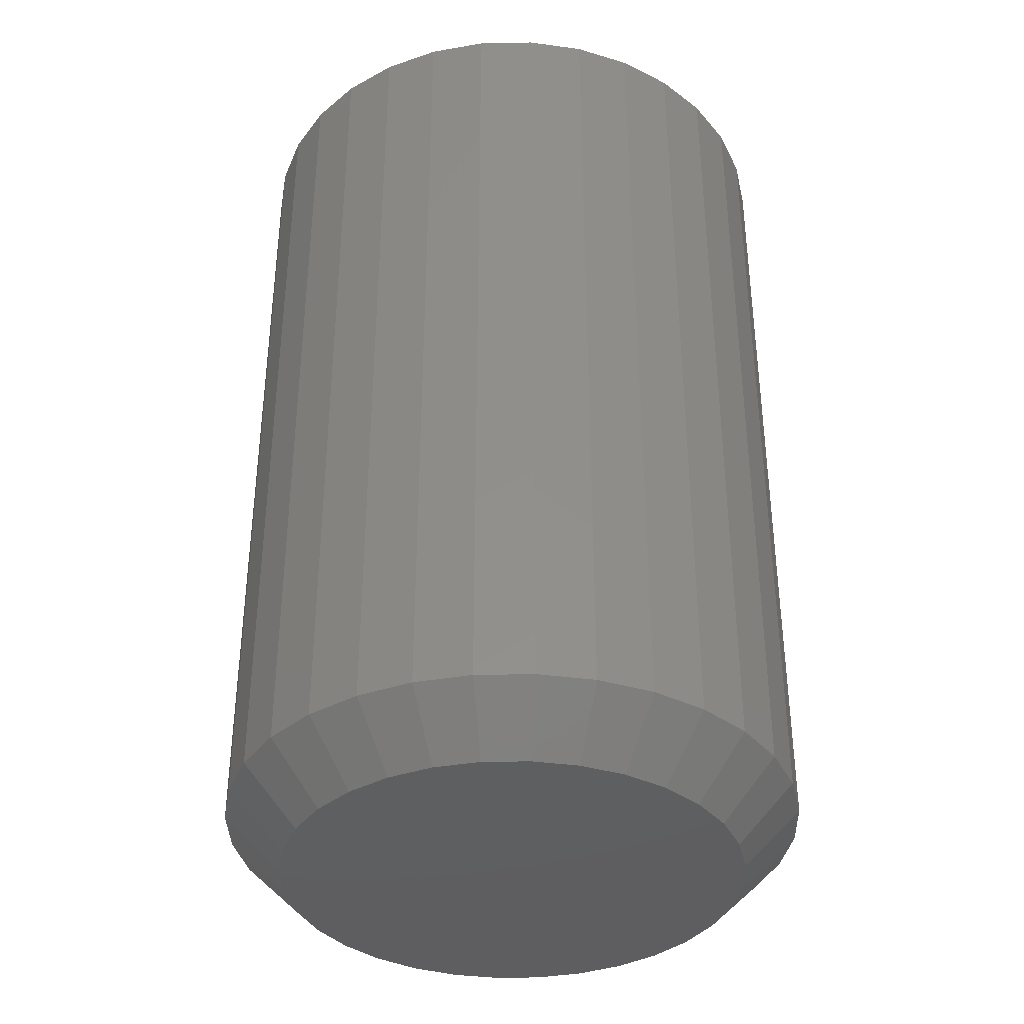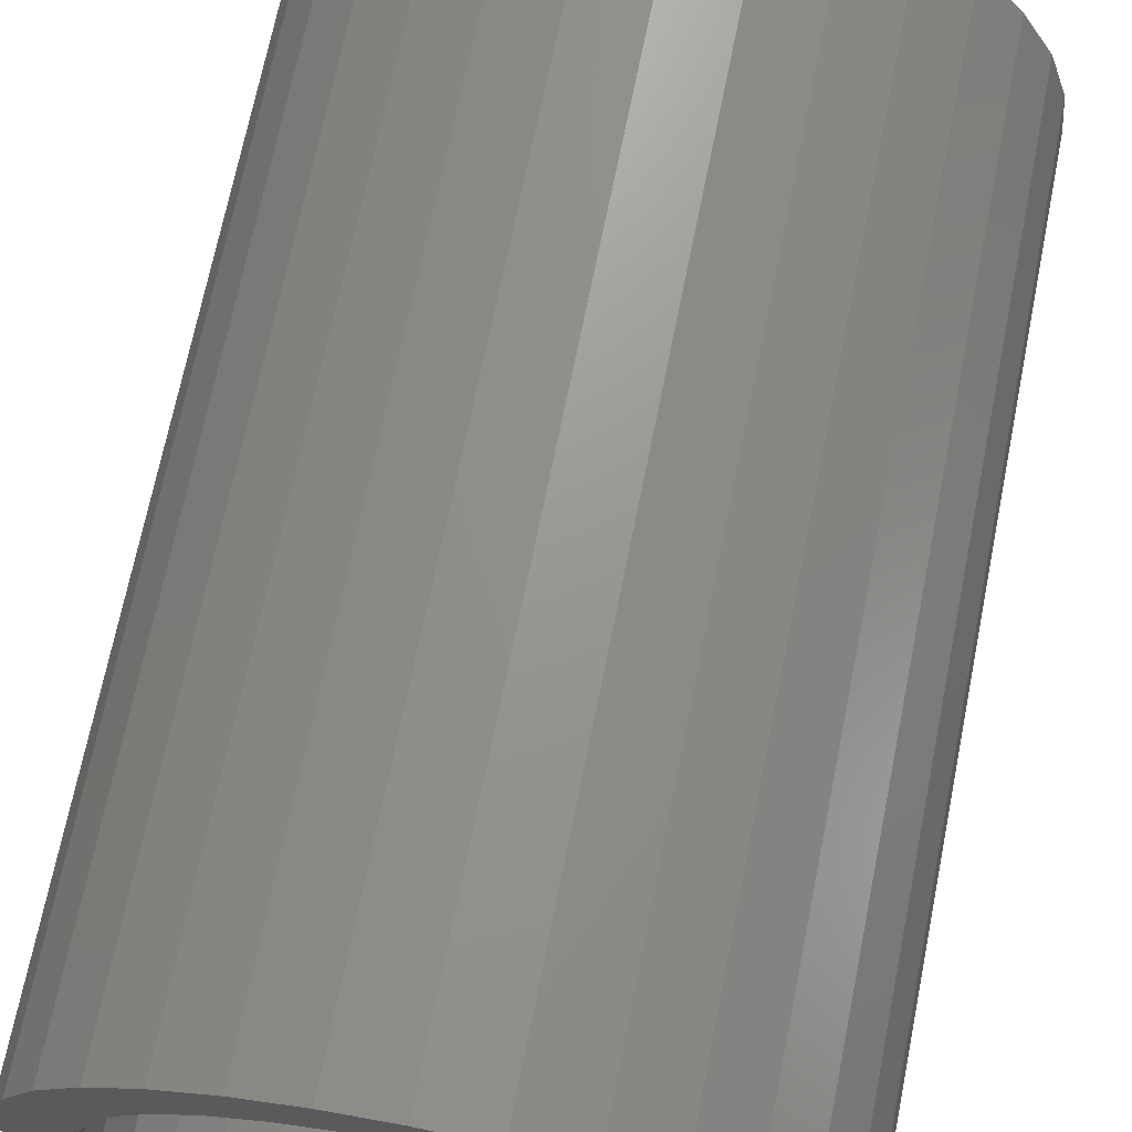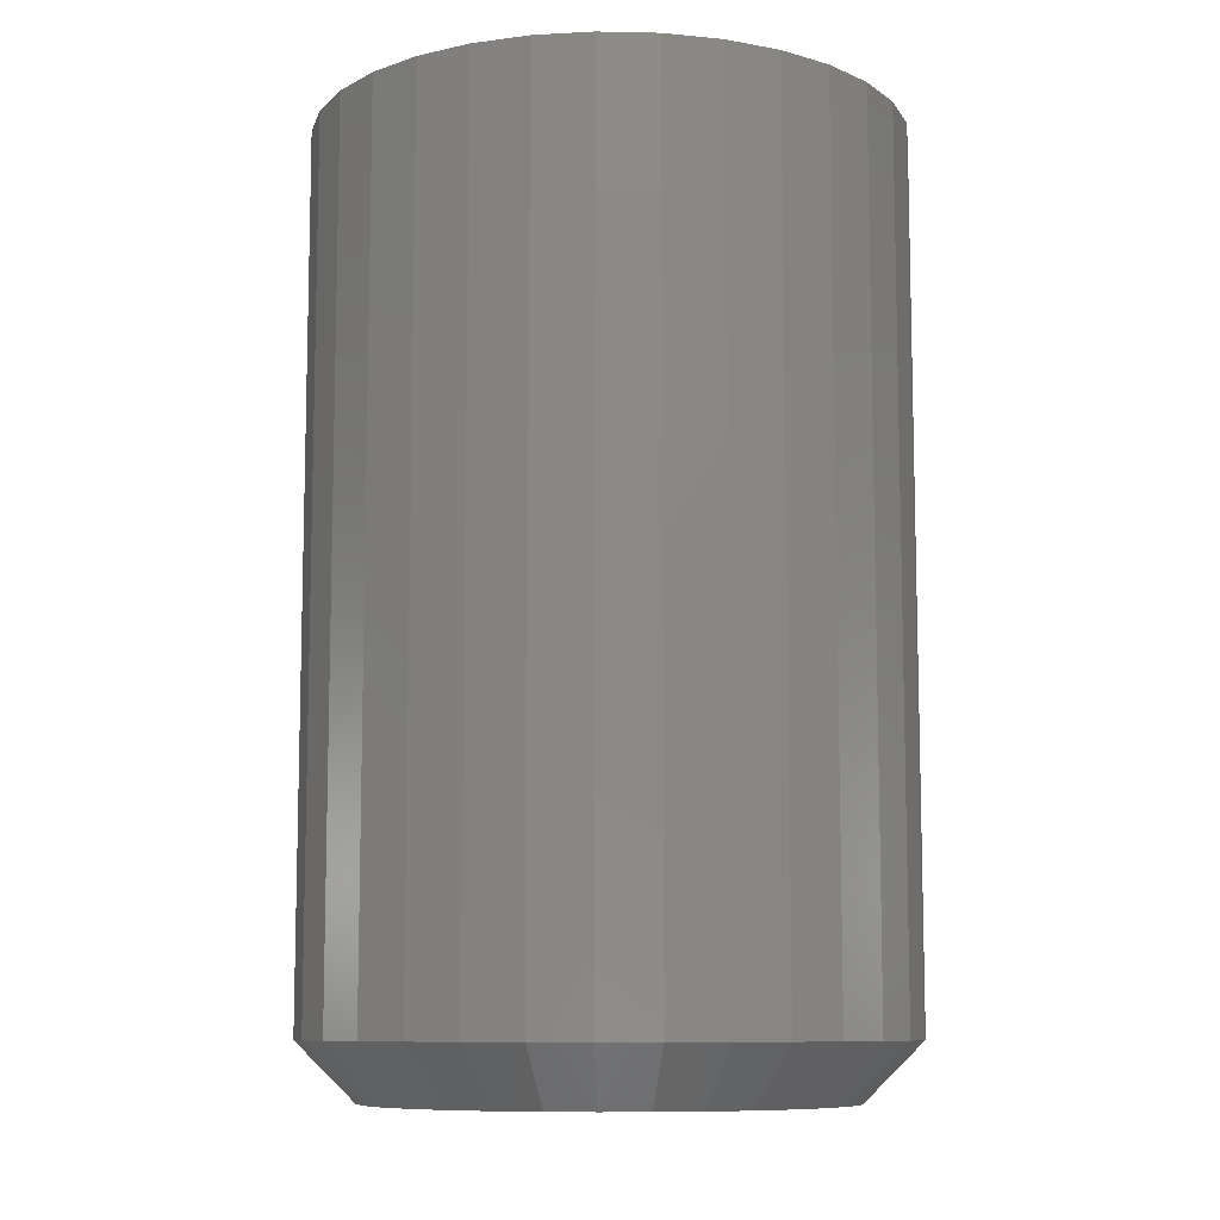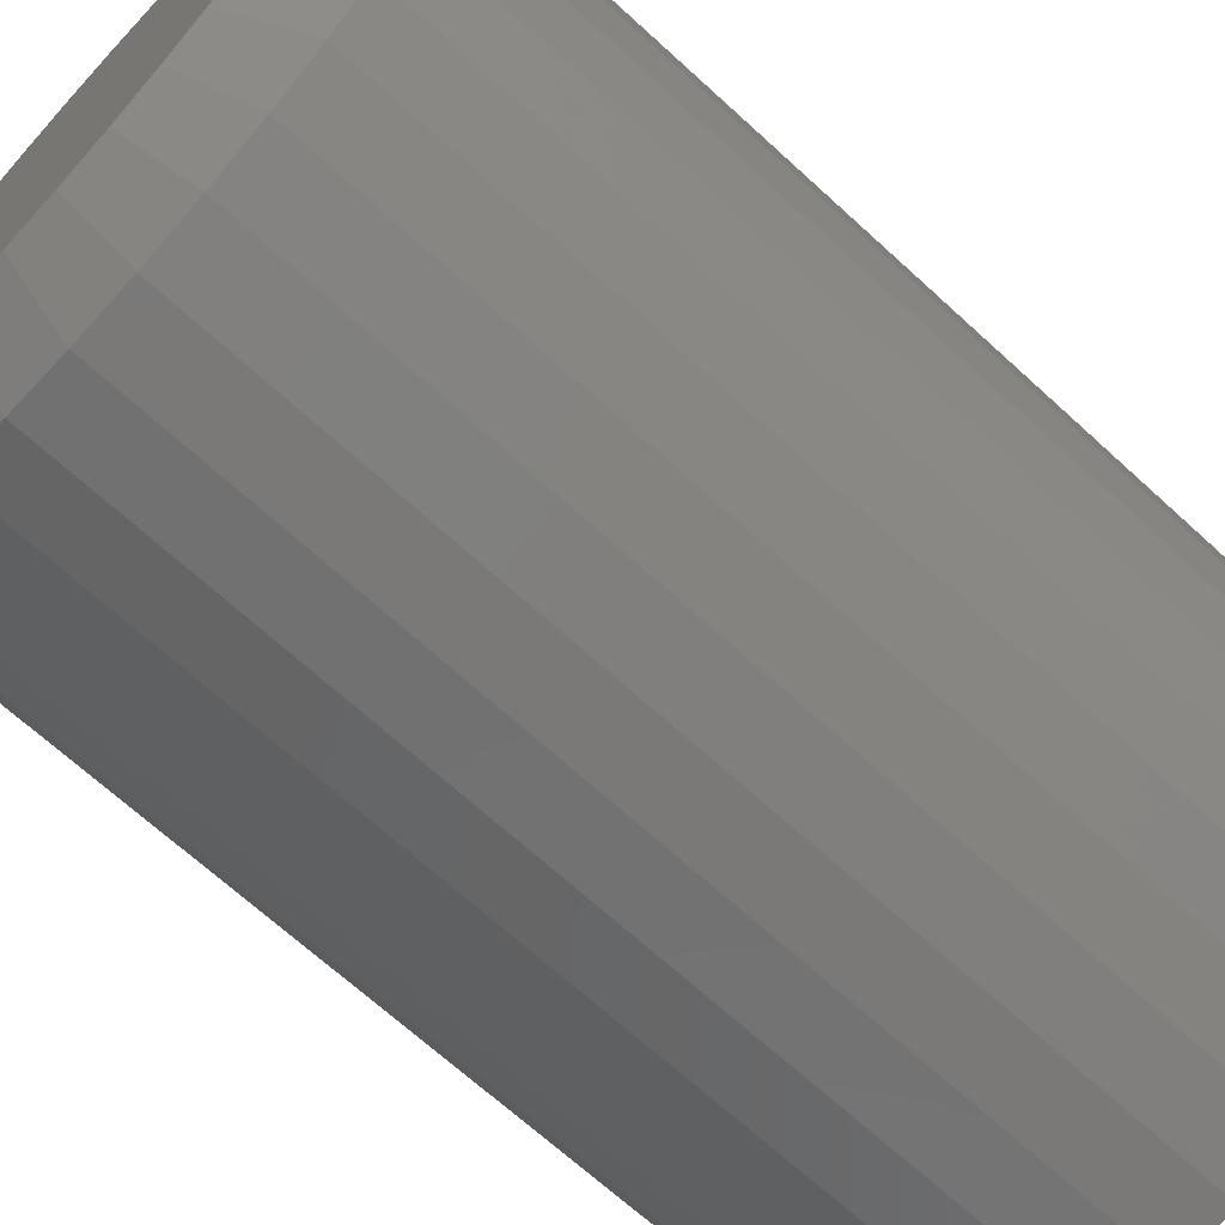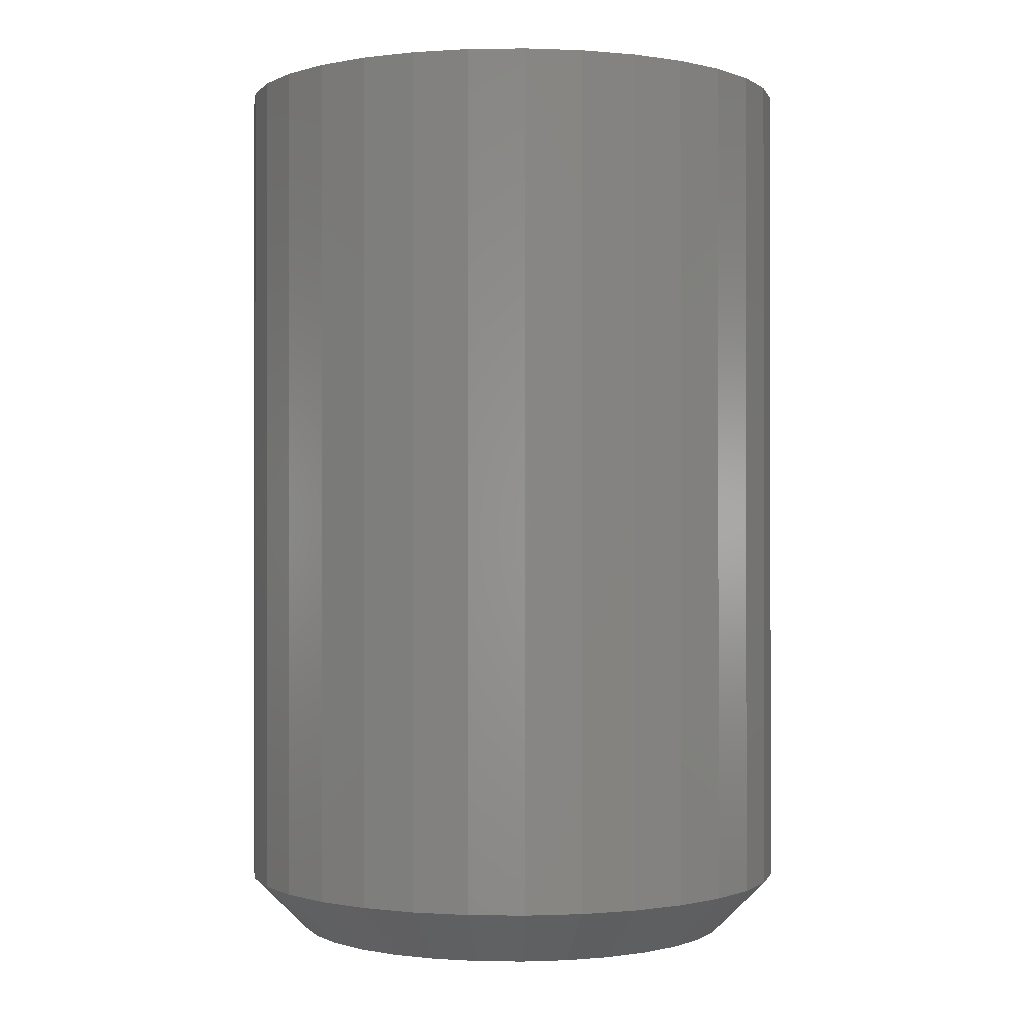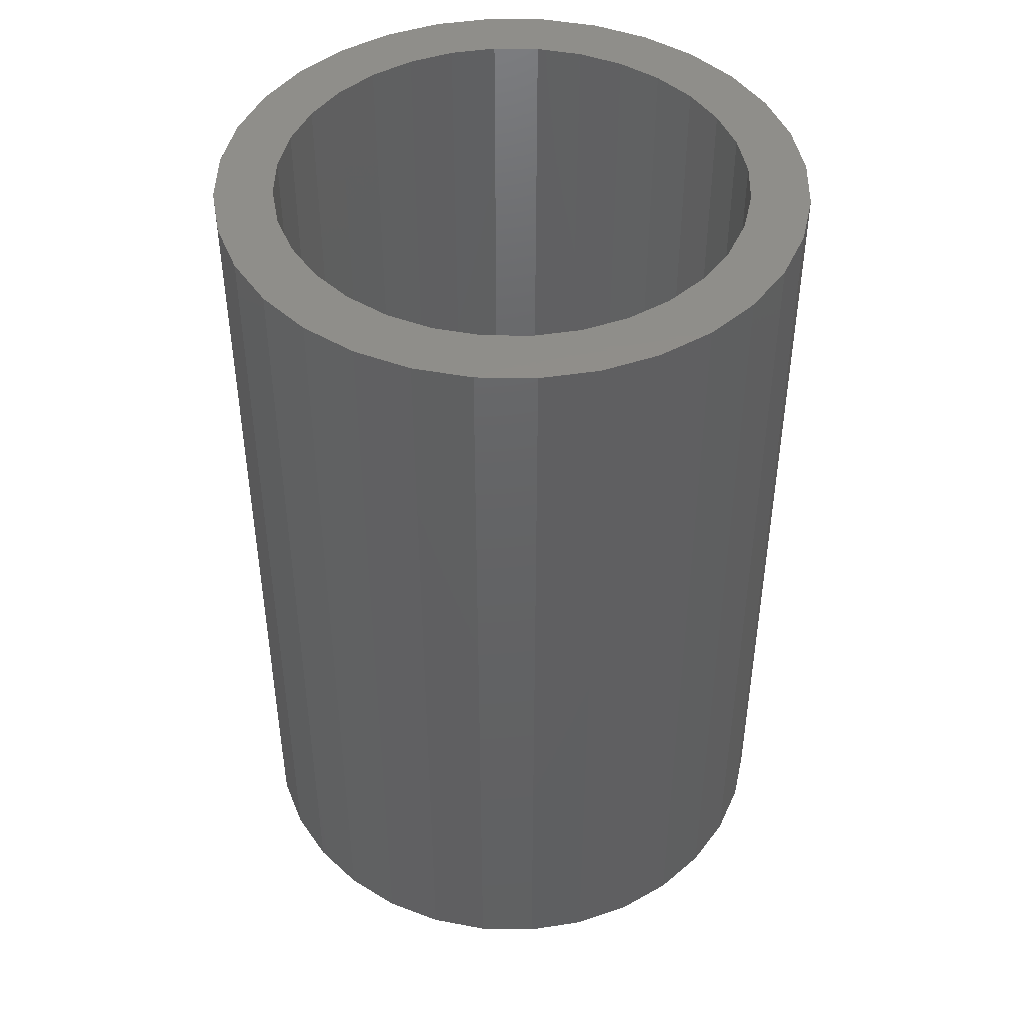
<metadata>
{"format":"stl","ext":"stl","renderer":"f3d","projection":"perspective","resolution":1024,"background":"white","views":[{"elev":-37.0,"azim":-150.5,"up":"+Y"},{"elev":69.5,"azim":-168.7,"up":"+Z"},{"elev":-9.3,"azim":-20.0,"up":"+Y"},{"elev":-68.0,"azim":47.4,"up":"+Z"},{"elev":-0.3,"azim":-137.6,"up":"+Y"},{"elev":45.3,"azim":-105.8,"up":"+Y"}]}
</metadata>
<code>
# stl→obj: 160 verts, 316 faces
v -0.04038 7.195e-17 0.3368
v -0.04038 -0.1172 0.3368
v -0.03962 7.246e-17 0.3445
v -0.03962 -0.1172 0.3445
v -0.03737 7.312e-17 0.3519
v -0.03737 -0.1172 0.3519
v -0.03373 7.39e-17 0.3588
v -0.03373 -0.1172 0.3588
v -0.02882 7.478e-17 0.3648
v -0.02882 -0.1172 0.3648
v -0.02284 7.572e-17 0.3697
v -0.02284 -0.1172 0.3697
v -0.01601 7.668e-17 0.3733
v -0.01601 -0.1172 0.3733
v -0.008606 7.762e-17 0.3756
v -0.008606 -0.1172 0.3756
v -0.0009046 7.852e-17 0.3763
v -0.0009046 -0.1172 0.3763
v 0.006796 7.933e-17 0.3756
v 0.006796 -0.1172 0.3756
v 0.0142 8.003e-17 0.3733
v 0.0142 -0.1172 0.3733
v 0.02103 8.058e-17 0.3697
v 0.02103 -0.1172 0.3697
v 0.02701 8.098e-17 0.3648
v 0.02701 -0.1172 0.3648
v 0.03192 8.119e-17 0.3588
v 0.03192 -0.1172 0.3588
v 0.03556 8.122e-17 0.3519
v 0.03556 -0.1172 0.3519
v 0.03781 8.105e-17 0.3445
v 0.03781 -0.1172 0.3445
v 0.03857 8.071e-17 0.3368
v 0.03857 -0.1172 0.3368
v 0.03781 8.02e-17 0.3291
v 0.03781 -0.1172 0.3291
v 0.03556 7.954e-17 0.3217
v 0.03556 -0.1172 0.3217
v 0.03192 7.875e-17 0.3149
v 0.03192 -0.1172 0.3149
v 0.02701 7.788e-17 0.3089
v 0.02701 -0.1172 0.3089
v 0.02103 7.694e-17 0.304
v 0.02103 -0.1172 0.304
v 0.0142 7.598e-17 0.3004
v 0.0142 -0.1172 0.3004
v 0.006796 7.503e-17 0.2981
v 0.006796 -0.1172 0.2981
v -0.0009046 7.414e-17 0.2974
v -0.0009046 -0.1172 0.2974
v -0.008606 7.332e-17 0.2981
v -0.008606 -0.1172 0.2981
v -0.01601 7.263e-17 0.3004
v -0.01601 -0.1172 0.3004
v -0.02284 7.207e-17 0.304
v -0.02284 -0.1172 0.304
v -0.02882 7.168e-17 0.3089
v -0.02882 -0.1172 0.3089
v -0.03373 7.147e-17 0.3149
v -0.03373 -0.1172 0.3149
v -0.03737 7.144e-17 0.3217
v -0.03737 -0.1172 0.3217
v -0.03962 7.16e-17 0.3291
v -0.03962 -0.1172 0.3291
v -0.0009046 -0.125 0.3685
v -0.007081 -0.125 0.3679
v -0.01302 -0.125 0.3661
v 0.005272 -0.125 0.3679
v 0.01121 -0.125 0.3661
v -0.01849 -0.125 0.3632
v 0.01669 -0.125 0.3632
v -0.02329 -0.125 0.3592
v 0.02148 -0.125 0.3592
v -0.02723 -0.125 0.3544
v 0.02542 -0.125 0.3544
v -0.03016 -0.125 0.349
v 0.02835 -0.125 0.349
v -0.03196 -0.125 0.343
v 0.03015 -0.125 0.343
v 0.03015 -0.125 0.3307
v -0.03016 -0.125 0.3247
v 0.02835 -0.125 0.3247
v -0.02723 -0.125 0.3193
v 0.02542 -0.125 0.3193
v -0.02329 -0.125 0.3145
v 0.02148 -0.125 0.3145
v -0.01849 -0.125 0.3105
v 0.01669 -0.125 0.3105
v -0.01302 -0.125 0.3076
v 0.01121 -0.125 0.3076
v -0.007081 -0.125 0.3058
v -0.0009046 -0.125 0.3052
v 0.005272 -0.125 0.3058
v 0.03076 -0.125 0.3368
v -0.03257 -0.125 0.3368
v -0.03196 -0.125 0.3307
v -0.01302 7.661e-17 0.3661
v -0.01849 7.584e-17 0.3632
v -0.02329 7.509e-17 0.3592
v -0.02723 7.438e-17 0.3544
v -0.03016 7.375e-17 0.349
v -0.03196 7.322e-17 0.343
v -0.03196 7.254e-17 0.3307
v -0.03016 7.241e-17 0.3247
v -0.02723 7.243e-17 0.3193
v -0.02329 7.26e-17 0.3145
v -0.01849 7.291e-17 0.3105
v -0.01302 7.336e-17 0.3076
v 0.01669 7.974e-17 0.3632
v 0.01121 7.93e-17 0.3661
v 0.02148 8.006e-17 0.3592
v 0.02542 8.023e-17 0.3544
v 0.02835 8.025e-17 0.349
v 0.03015 8.012e-17 0.343
v 0.03076 7.984e-17 0.3368
v 0.02835 7.89e-17 0.3247
v 0.03015 7.943e-17 0.3307
v 0.02542 7.827e-17 0.3193
v 0.02148 7.757e-17 0.3145
v 0.01669 7.682e-17 0.3105
v 0.01121 7.605e-17 0.3076
v 0.005272 7.529e-17 0.3058
v -0.03257 7.281e-17 0.3368
v -0.0009046 7.809e-17 0.3685
v -0.007081 7.737e-17 0.3679
v -0.0009046 7.457e-17 0.3052
v -0.007081 7.392e-17 0.3058
v 0.005272 7.874e-17 0.3679
v 0.005272 -0.1172 0.3058
v 0.01121 -0.1172 0.3076
v 0.01669 -0.1172 0.3105
v 0.02148 -0.1172 0.3145
v 0.02542 -0.1172 0.3193
v 0.02835 -0.1172 0.3247
v 0.03015 -0.1172 0.3307
v 0.03076 -0.1172 0.3368
v -0.0009046 -0.1172 0.3052
v -0.007081 -0.1172 0.3058
v -0.01302 -0.1172 0.3076
v -0.01849 -0.1172 0.3105
v -0.02329 -0.1172 0.3145
v -0.02723 -0.1172 0.3193
v -0.03016 -0.1172 0.3247
v -0.03196 -0.1172 0.3307
v -0.03257 -0.1172 0.3368
v -0.007081 -0.1172 0.3679
v -0.01302 -0.1172 0.3661
v -0.01849 -0.1172 0.3632
v -0.02329 -0.1172 0.3592
v -0.02723 -0.1172 0.3544
v -0.03016 -0.1172 0.349
v -0.03196 -0.1172 0.343
v -0.0009046 -0.1172 0.3685
v 0.005272 -0.1172 0.3679
v 0.01121 -0.1172 0.3661
v 0.01669 -0.1172 0.3632
v 0.02148 -0.1172 0.3592
v 0.02542 -0.1172 0.3544
v 0.02835 -0.1172 0.349
v 0.03015 -0.1172 0.343
f 1 2 3
f 3 2 4
f 3 4 5
f 5 4 6
f 5 6 7
f 7 6 8
f 7 8 9
f 9 8 10
f 9 10 11
f 11 10 12
f 11 12 13
f 13 12 14
f 13 14 15
f 15 14 16
f 15 16 17
f 17 16 18
f 17 18 19
f 19 18 20
f 19 20 21
f 21 20 22
f 21 22 23
f 23 22 24
f 23 24 25
f 25 24 26
f 25 26 27
f 27 26 28
f 27 28 29
f 29 28 30
f 29 30 31
f 31 30 32
f 31 32 33
f 33 32 34
f 33 34 35
f 35 34 36
f 35 36 37
f 37 36 38
f 37 38 39
f 39 38 40
f 39 40 41
f 41 40 42
f 41 42 43
f 43 42 44
f 43 44 45
f 45 44 46
f 45 46 47
f 47 46 48
f 47 48 49
f 49 48 50
f 49 50 51
f 51 50 52
f 51 52 53
f 53 52 54
f 53 54 55
f 55 54 56
f 55 56 57
f 57 56 58
f 57 58 59
f 59 58 60
f 59 60 61
f 61 60 62
f 61 62 63
f 63 62 64
f 63 64 1
f 1 64 2
f 65 66 67
f 68 65 67
f 68 67 69
f 69 67 70
f 69 70 71
f 71 70 72
f 71 72 73
f 73 72 74
f 73 74 75
f 75 74 76
f 75 76 77
f 77 76 78
f 77 78 79
f 80 81 82
f 82 81 83
f 82 83 84
f 84 83 85
f 84 85 86
f 86 85 87
f 86 87 88
f 88 87 89
f 88 89 90
f 90 89 91
f 90 91 92
f 90 92 93
f 79 78 94
f 94 78 95
f 94 95 80
f 80 95 96
f 80 96 81
f 95 78 2
f 78 4 2
f 34 32 94
f 32 79 94
f 32 30 77
f 79 32 77
f 28 26 75
f 75 30 28
f 77 30 75
f 24 22 69
f 71 24 69
f 71 73 24
f 20 18 68
f 68 22 20
f 69 22 68
f 16 14 67
f 66 16 67
f 66 65 16
f 12 10 70
f 70 14 12
f 67 14 70
f 8 6 76
f 74 8 76
f 74 72 8
f 78 6 4
f 76 6 78
f 73 75 26
f 26 24 73
f 65 68 18
f 18 16 65
f 72 70 10
f 10 8 72
f 94 80 34
f 80 36 34
f 2 64 95
f 64 96 95
f 64 62 81
f 96 64 81
f 60 58 83
f 83 62 60
f 81 62 83
f 56 54 89
f 87 56 89
f 87 85 56
f 52 50 91
f 91 54 52
f 89 54 91
f 48 46 90
f 93 48 90
f 93 92 48
f 44 42 88
f 88 46 44
f 90 46 88
f 40 38 82
f 84 40 82
f 84 86 40
f 80 38 36
f 82 38 80
f 85 83 58
f 58 56 85
f 92 91 50
f 50 48 92
f 86 88 42
f 42 40 86
f 13 15 17
f 9 97 98
f 98 7 9
f 99 7 98
f 7 99 100
f 100 5 7
f 5 100 101
f 101 3 5
f 102 3 101
f 63 103 104
f 104 61 63
f 105 61 104
f 59 61 105
f 106 59 105
f 57 59 106
f 57 106 107
f 108 57 107
f 109 110 25
f 111 109 25
f 27 111 25
f 112 111 27
f 29 112 27
f 113 112 29
f 31 113 29
f 31 114 113
f 114 31 115
f 116 117 35
f 37 116 35
f 37 118 116
f 118 37 39
f 119 118 39
f 120 119 39
f 41 120 39
f 41 121 120
f 121 41 43
f 122 121 43
f 47 49 45
f 33 35 117
f 33 117 115
f 33 115 31
f 1 3 102
f 1 102 123
f 1 123 103
f 1 103 63
f 11 13 124
f 11 124 125
f 11 125 97
f 11 97 9
f 126 122 43
f 126 43 45
f 126 45 49
f 126 49 51
f 126 51 53
f 126 53 55
f 55 57 108
f 55 108 127
f 55 127 126
f 23 25 110
f 23 110 128
f 23 128 124
f 124 13 17
f 124 17 19
f 124 19 21
f 124 21 23
f 126 129 122
f 122 129 130
f 122 130 121
f 121 130 131
f 121 131 120
f 120 131 132
f 120 132 119
f 119 132 133
f 119 133 118
f 118 133 134
f 118 134 116
f 116 134 135
f 116 135 117
f 117 135 136
f 117 136 115
f 129 126 137
f 137 126 127
f 137 127 138
f 138 127 108
f 138 108 139
f 139 108 107
f 139 107 140
f 140 107 106
f 140 106 141
f 141 106 105
f 141 105 142
f 142 105 104
f 142 104 143
f 143 104 103
f 143 103 144
f 144 103 123
f 144 123 145
f 124 146 125
f 125 146 147
f 125 147 97
f 97 147 148
f 97 148 98
f 98 148 149
f 98 149 99
f 99 149 150
f 99 150 100
f 100 150 151
f 100 151 101
f 101 151 152
f 101 152 102
f 102 152 145
f 102 145 123
f 146 124 153
f 153 124 128
f 153 128 154
f 154 128 110
f 154 110 155
f 155 110 109
f 155 109 156
f 156 109 111
f 156 111 157
f 157 111 112
f 157 112 158
f 158 112 113
f 158 113 159
f 159 113 114
f 159 114 160
f 160 114 115
f 160 115 136
f 147 146 153
f 147 153 154
f 155 147 154
f 148 147 155
f 156 148 155
f 149 148 156
f 157 149 156
f 150 149 157
f 158 150 157
f 151 150 158
f 159 151 158
f 152 151 159
f 160 152 159
f 134 143 135
f 142 143 134
f 133 142 134
f 141 142 133
f 132 141 133
f 140 141 132
f 131 140 132
f 139 140 131
f 130 139 131
f 138 139 130
f 137 138 130
f 129 137 130
f 143 144 135
f 135 144 145
f 135 145 136
f 136 145 152
f 136 152 160

</code>
